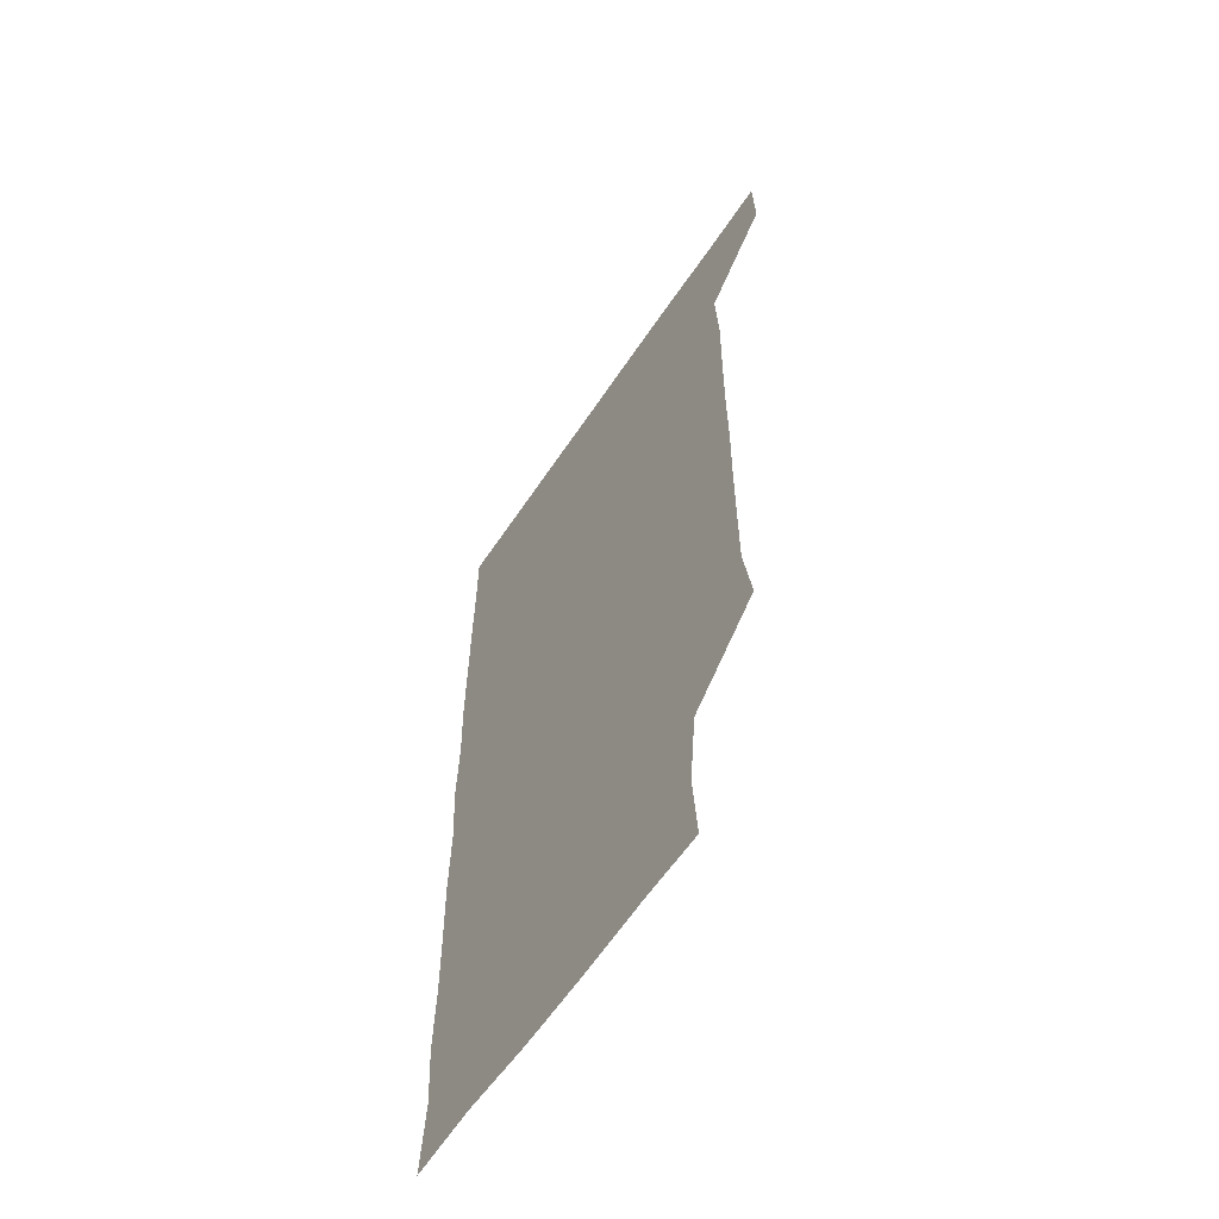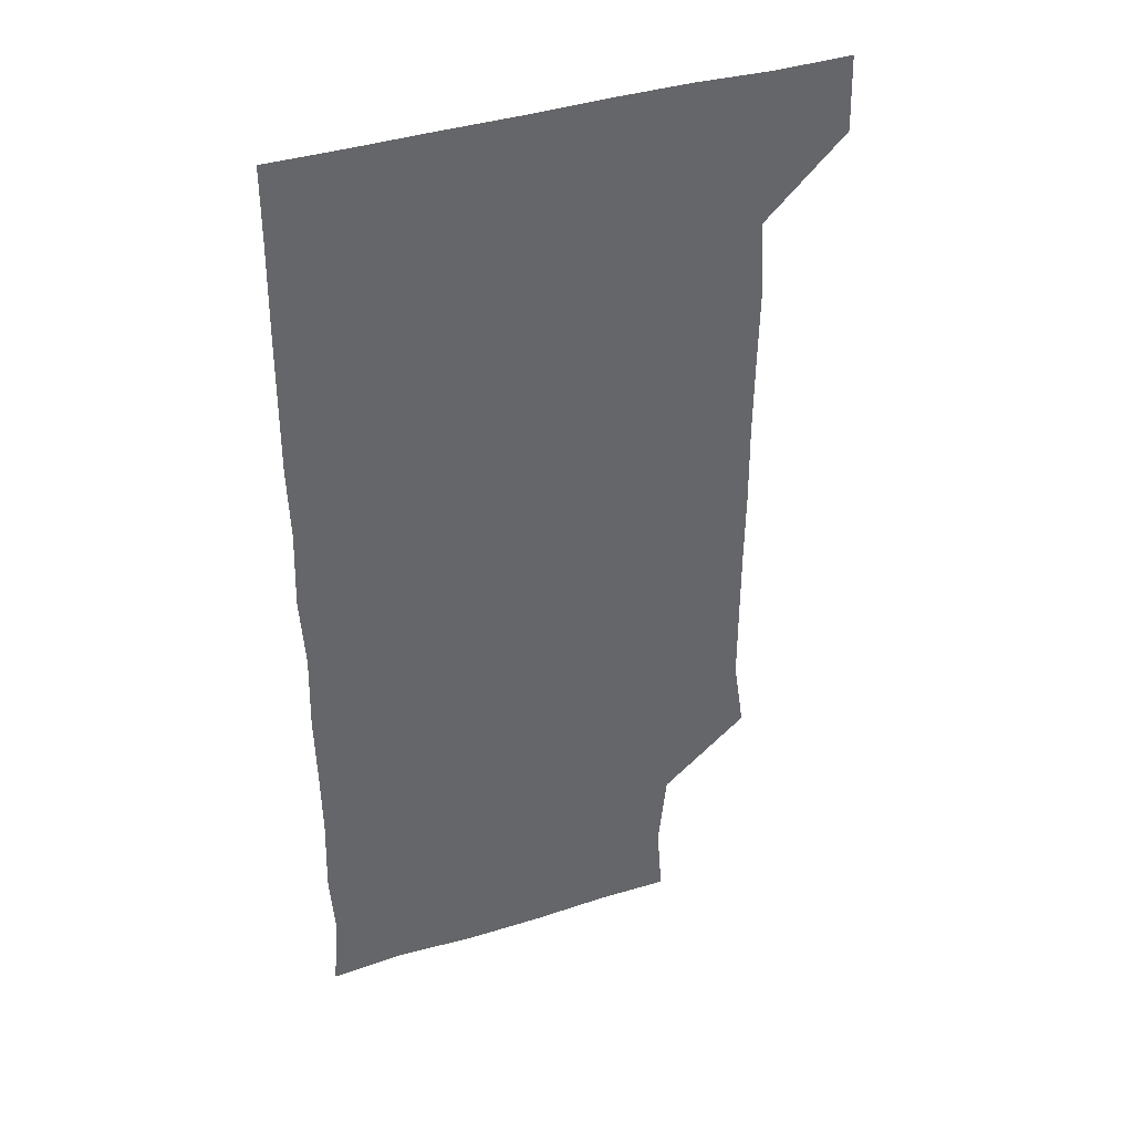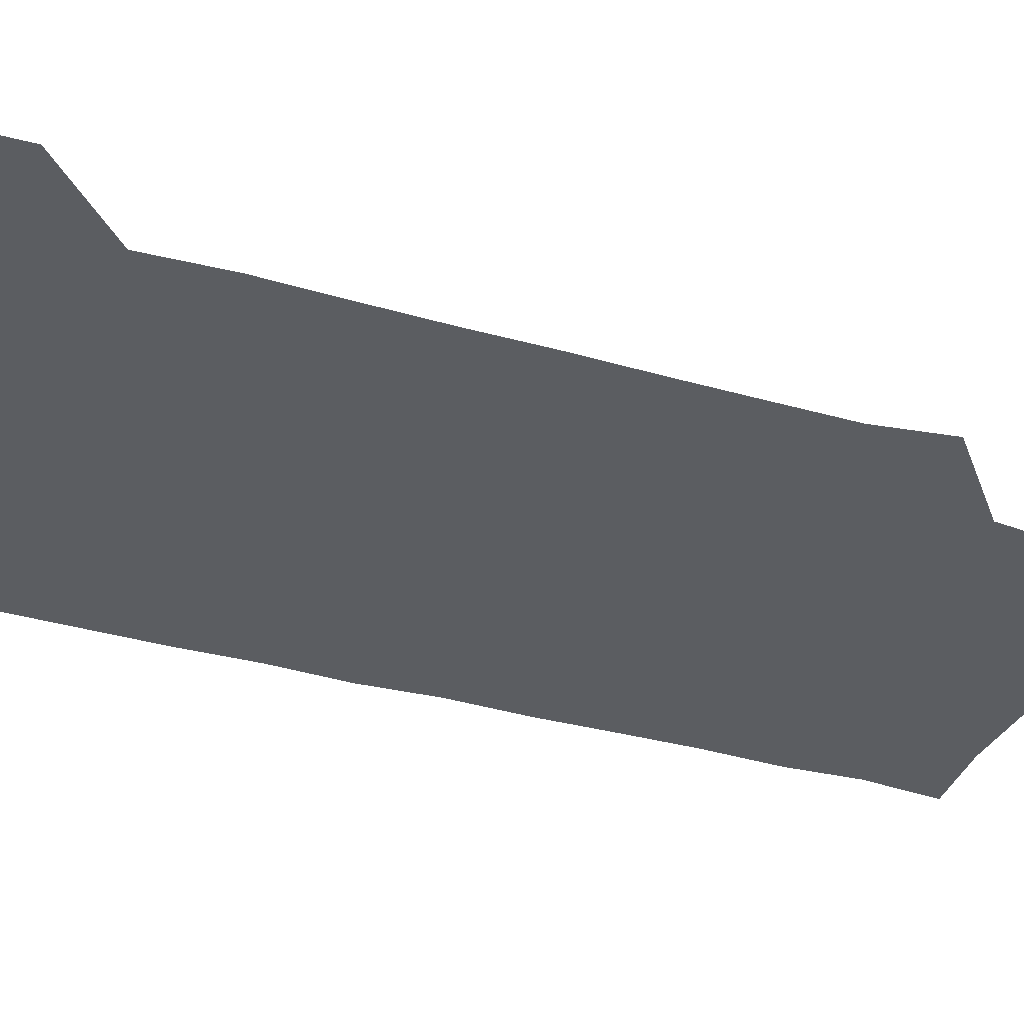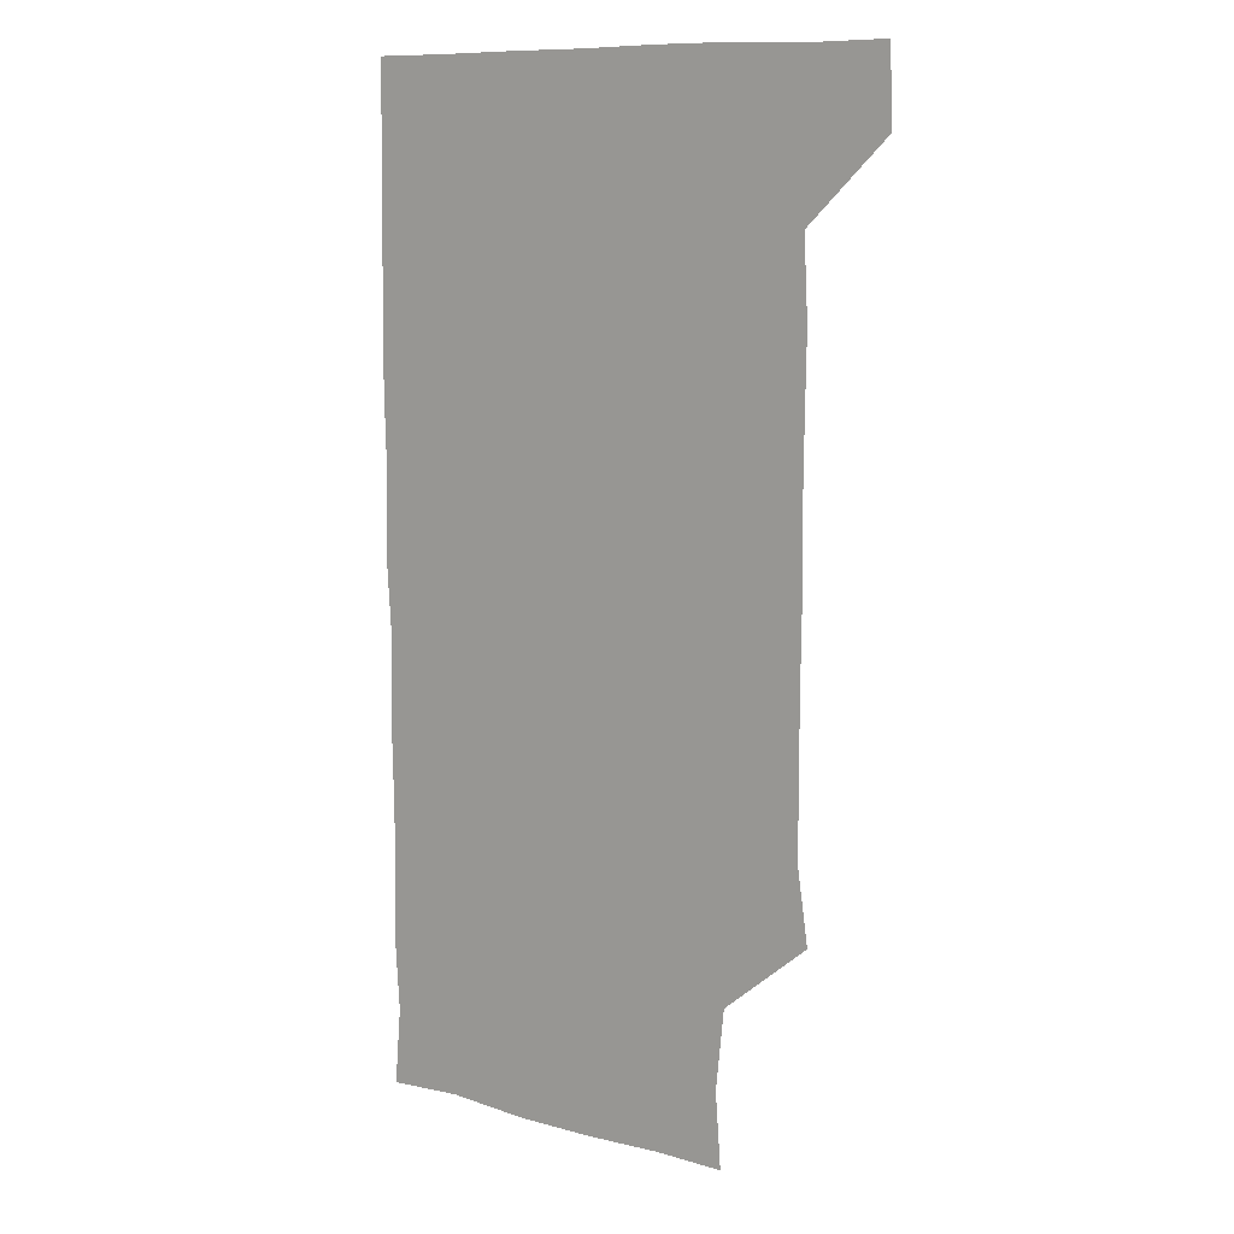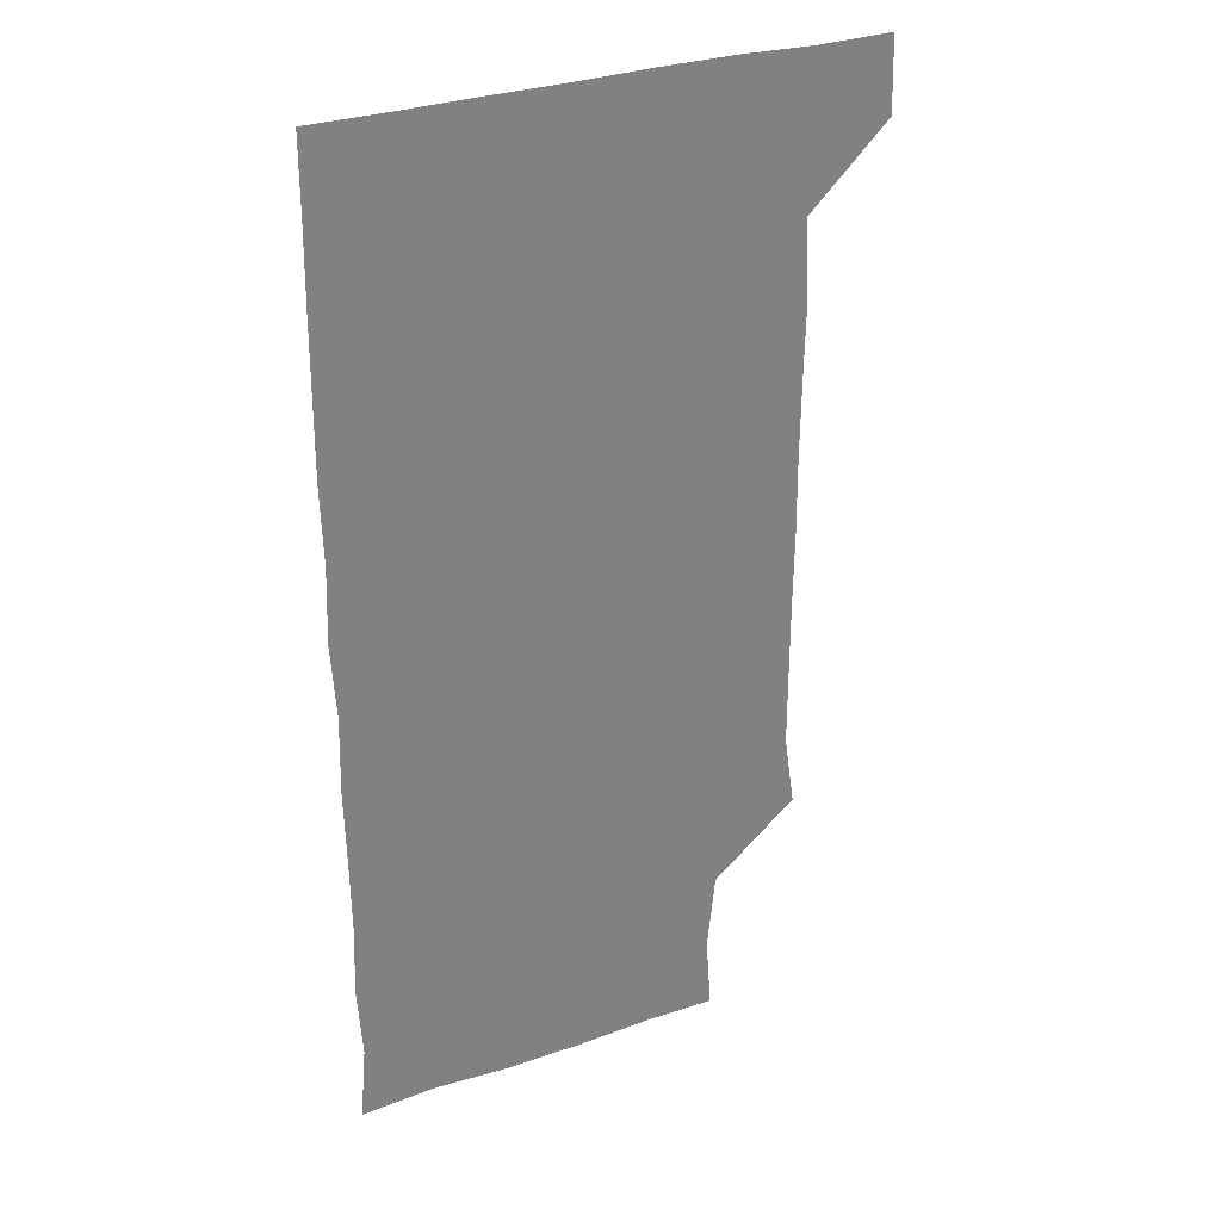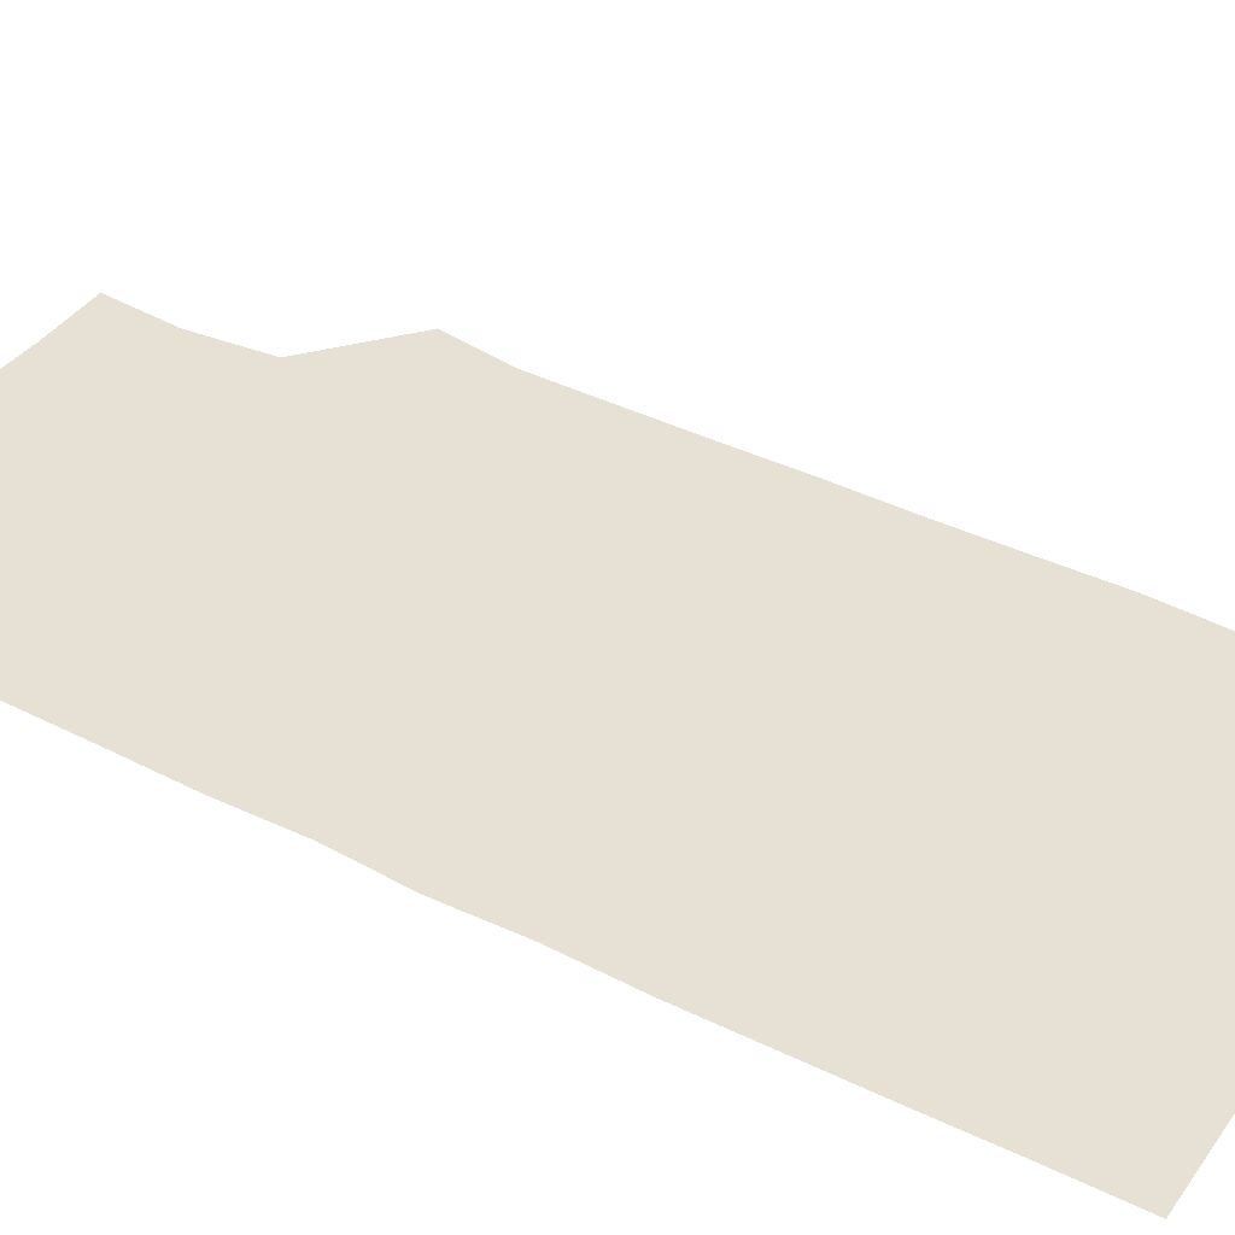
<metadata>
{"format":"obj","ext":"obj","renderer":"f3d","projection":"perspective","resolution":1024,"background":"white","views":[{"elev":-60.9,"azim":-123.6,"up":"+Y"},{"elev":39.7,"azim":158.9,"up":"+Y"},{"elev":-35.7,"azim":-110.7,"up":"+Z"},{"elev":10.2,"azim":-144.9,"up":"+Y"},{"elev":30.8,"azim":153.6,"up":"+Y"},{"elev":39.2,"azim":121.9,"up":"+Z"}]}
</metadata>
<code>
v 480 541.3 0
v 480.9 570.6 0
v 506.5 267.7 0
v 510.8 296.6 0
v 510.8 326.3 0
v 510.8 357.4 0
v 510.4 388 0
v 510.7 418.9 0
v 510.4 449.5 0
v 509.9 479.5 0
v 511.5 510.8 0
v 510.8 541 0
v 511.4 570.3 0
v 541.1 179.2 0
v 543.3 208.6 0
v 540.1 239.7 0
v 543 272.8 0
v 543.4 302.8 0
v 542.1 331.8 0
v 542.6 362 0
v 542.5 391.9 0
v 542 421.5 0
v 541.8 451.4 0
v 542 481.5 0
v 541.7 511.1 0
v 542.3 540.4 0
v 540.7 571.3 0
v 568.8 179.6 0
v 572.6 213.9 0
v 572.3 243.2 0
v 572.3 273.1 0
v 571.7 302.1 0
v 571.9 332.6 0
v 572.2 362.9 0
v 571.5 391.5 0
v 571.4 421.5 0
v 571.7 451.8 0
v 571.5 481.4 0
v 571.5 511 0
v 571.9 540.1 0
v 570.4 571.4 0
v 599.7 178.5 0
v 601.1 212.9 0
v 601.3 243.7 0
v 601.3 273 0
v 601.4 302.6 0
v 601.2 331.7 0
v 601.1 361.9 0
v 601.3 392.4 0
v 601.1 421.7 0
v 601.2 451.9 0
v 601.1 481.4 0
v 601.3 511.2 0
v 601.1 540.8 0
v 600.8 570.9 0
v 630.8 178.5 0
v 630.4 213.6 0
v 630.4 243.1 0
v 630.7 271.7 0
v 630.4 303.1 0
v 630.5 332.8 0
v 630.5 362.6 0
v 630.5 392.3 0
v 630.7 421.7 0
v 630.6 451.8 0
v 630.6 481.6 0
v 630.6 511.2 0
v 630.8 540.6 0
v 630.9 571 0
v 662.1 180.6 0
v 659.7 213 0
v 659.7 242.5 0
v 660 271.8 0
v 659.8 302.2 0
v 659.8 332.1 0
v 659.8 362.1 0
v 659.9 392 0
v 659.8 421.8 0
v 659.9 451.7 0
v 660.2 481.3 0
v 660.3 511.1 0
v 660.5 540.9 0
v 661 570.7 0
v 691.8 179.1 0
v 689.3 209.4 0
v 691.1 238.1 0
v 690.1 268.6 0
v 690.5 298.7 0
v 691.2 328.5 0
v 690.4 359.5 0
v 692.2 389.1 0
v 691.2 419.7 0
v 692 449.8 0
v 691.8 480 0
v 691.5 510.3 0
v 691.1 540.7 0
v 690.9 570.8 0
v 691 601 0
f 11 12 1
f 1 12 2
f 12 13 2
f 16 17 3
f 3 17 4
f 17 18 4
f 4 18 5
f 18 19 5
f 5 19 6
f 19 20 6
f 6 20 7
f 20 21 7
f 7 21 8
f 21 22 8
f 8 22 9
f 22 23 9
f 9 23 10
f 23 24 10
f 10 24 11
f 24 25 11
f 11 25 12
f 25 26 12
f 12 26 13
f 26 27 13
f 14 28 15
f 28 29 15
f 15 29 16
f 29 30 16
f 16 30 17
f 30 31 17
f 17 31 18
f 31 32 18
f 18 32 19
f 32 33 19
f 19 33 20
f 33 34 20
f 20 34 21
f 34 35 21
f 21 35 22
f 35 36 22
f 22 36 23
f 36 37 23
f 23 37 24
f 37 38 24
f 24 38 25
f 38 39 25
f 25 39 26
f 39 40 26
f 26 40 27
f 40 41 27
f 28 42 29
f 42 43 29
f 29 43 30
f 43 44 30
f 30 44 31
f 44 45 31
f 31 45 32
f 45 46 32
f 32 46 33
f 46 47 33
f 33 47 34
f 47 48 34
f 34 48 35
f 48 49 35
f 35 49 36
f 49 50 36
f 36 50 37
f 50 51 37
f 37 51 38
f 51 52 38
f 38 52 39
f 52 53 39
f 39 53 40
f 53 54 40
f 40 54 41
f 54 55 41
f 42 56 43
f 56 57 43
f 43 57 44
f 57 58 44
f 44 58 45
f 58 59 45
f 45 59 46
f 59 60 46
f 46 60 47
f 60 61 47
f 47 61 48
f 61 62 48
f 48 62 49
f 62 63 49
f 49 63 50
f 63 64 50
f 50 64 51
f 64 65 51
f 51 65 52
f 65 66 52
f 52 66 53
f 66 67 53
f 53 67 54
f 67 68 54
f 54 68 55
f 68 69 55
f 56 70 57
f 70 71 57
f 57 71 58
f 71 72 58
f 58 72 59
f 72 73 59
f 59 73 60
f 73 74 60
f 60 74 61
f 74 75 61
f 61 75 62
f 75 76 62
f 62 76 63
f 76 77 63
f 63 77 64
f 77 78 64
f 64 78 65
f 78 79 65
f 65 79 66
f 79 80 66
f 66 80 67
f 80 81 67
f 67 81 68
f 81 82 68
f 68 82 69
f 82 83 69
f 70 84 71
f 84 85 71
f 71 85 72
f 85 86 72
f 72 86 73
f 86 87 73
f 73 87 74
f 87 88 74
f 74 88 75
f 88 89 75
f 75 89 76
f 89 90 76
f 76 90 77
f 90 91 77
f 77 91 78
f 91 92 78
f 78 92 79
f 92 93 79
f 79 93 80
f 93 94 80
f 80 94 81
f 94 95 81
f 81 95 82
f 95 96 82
f 82 96 83
f 96 97 83

</code>
